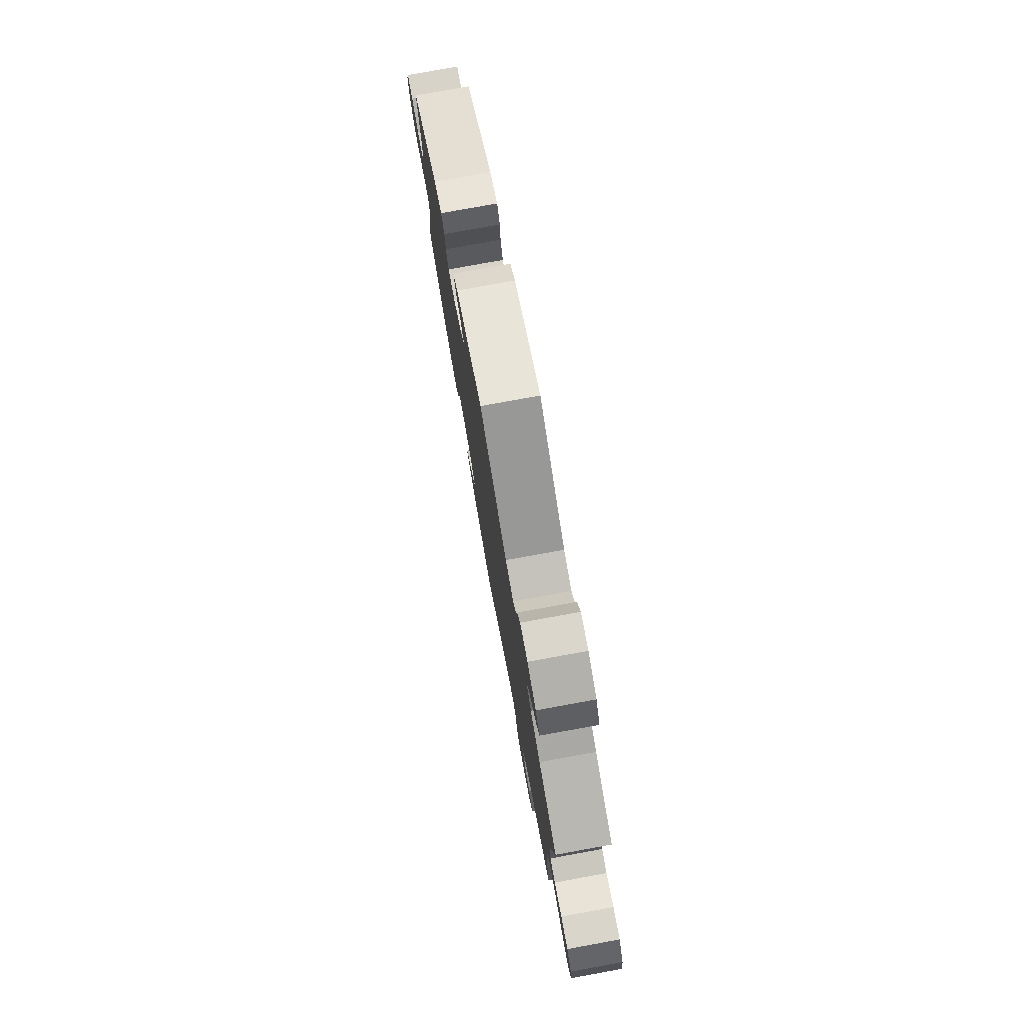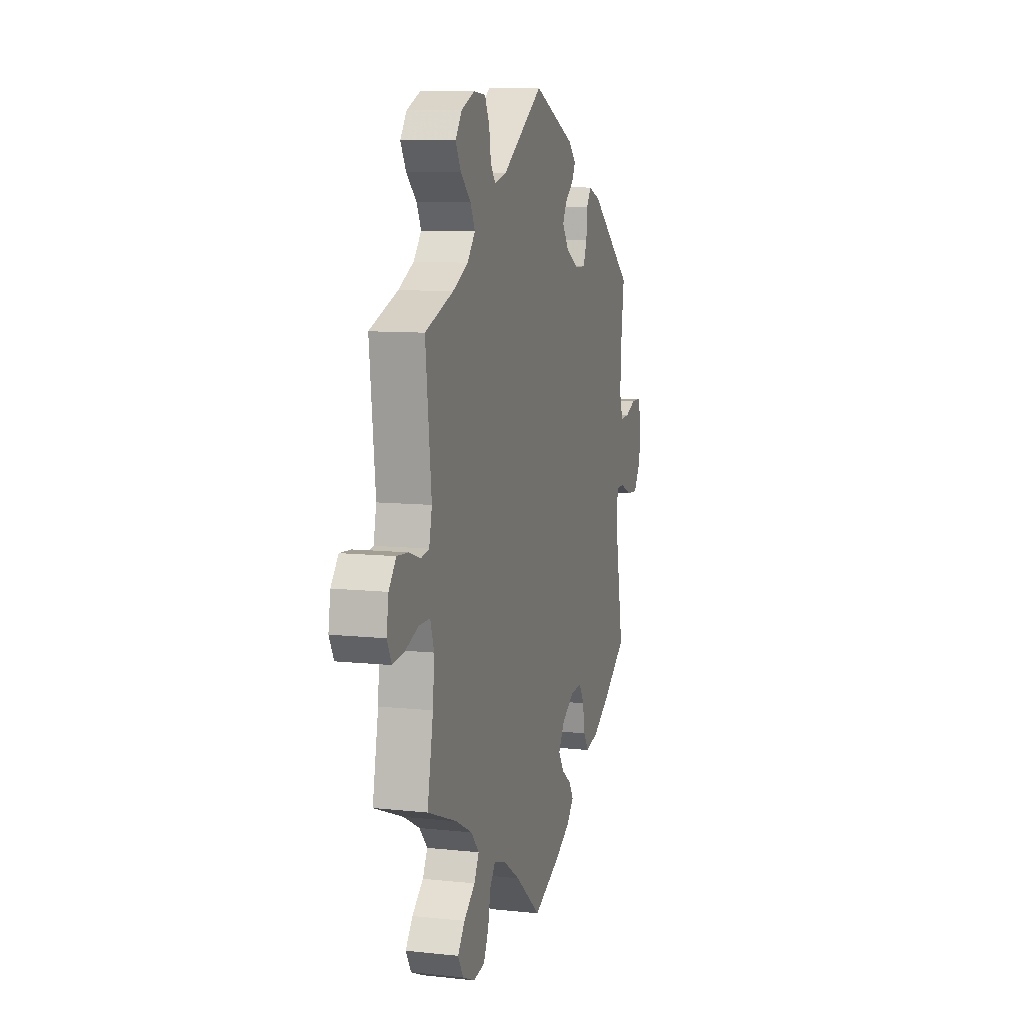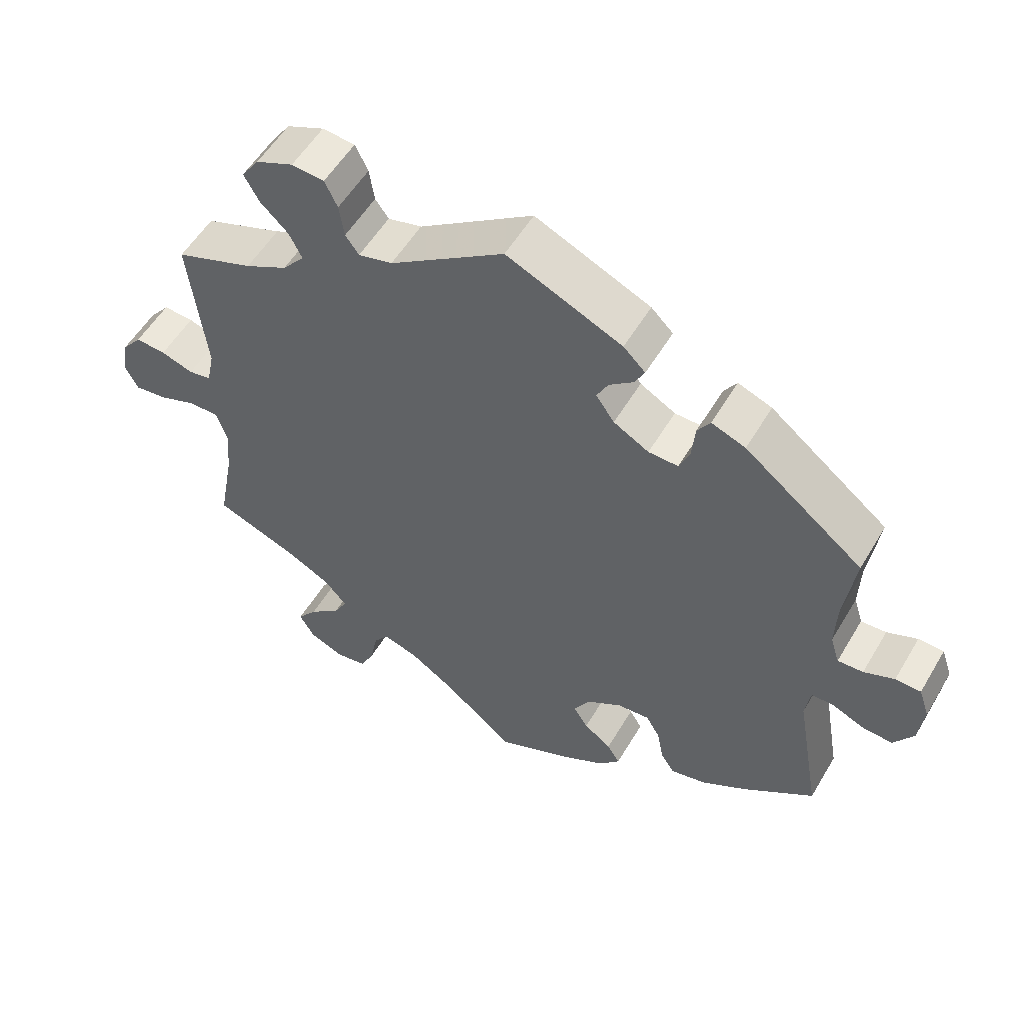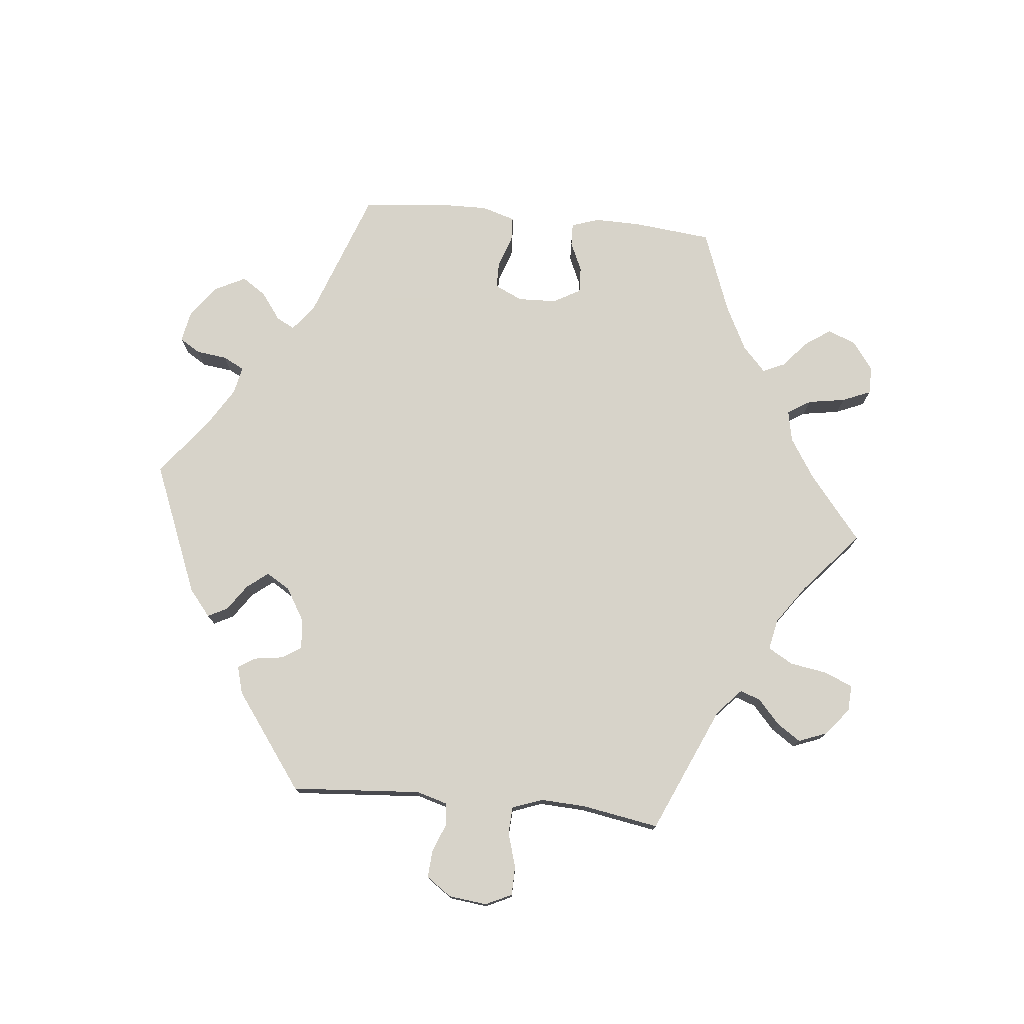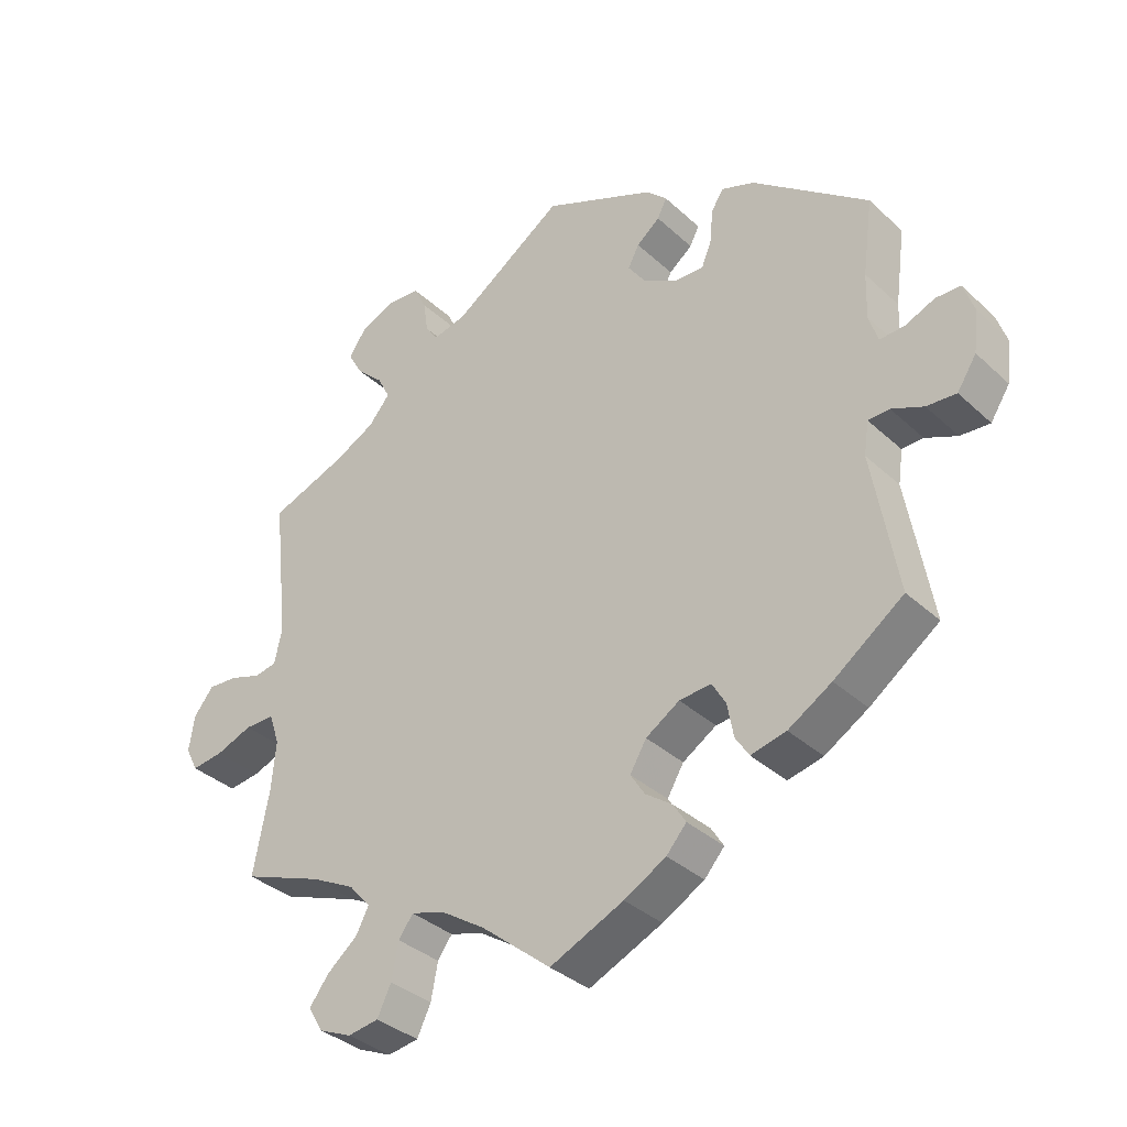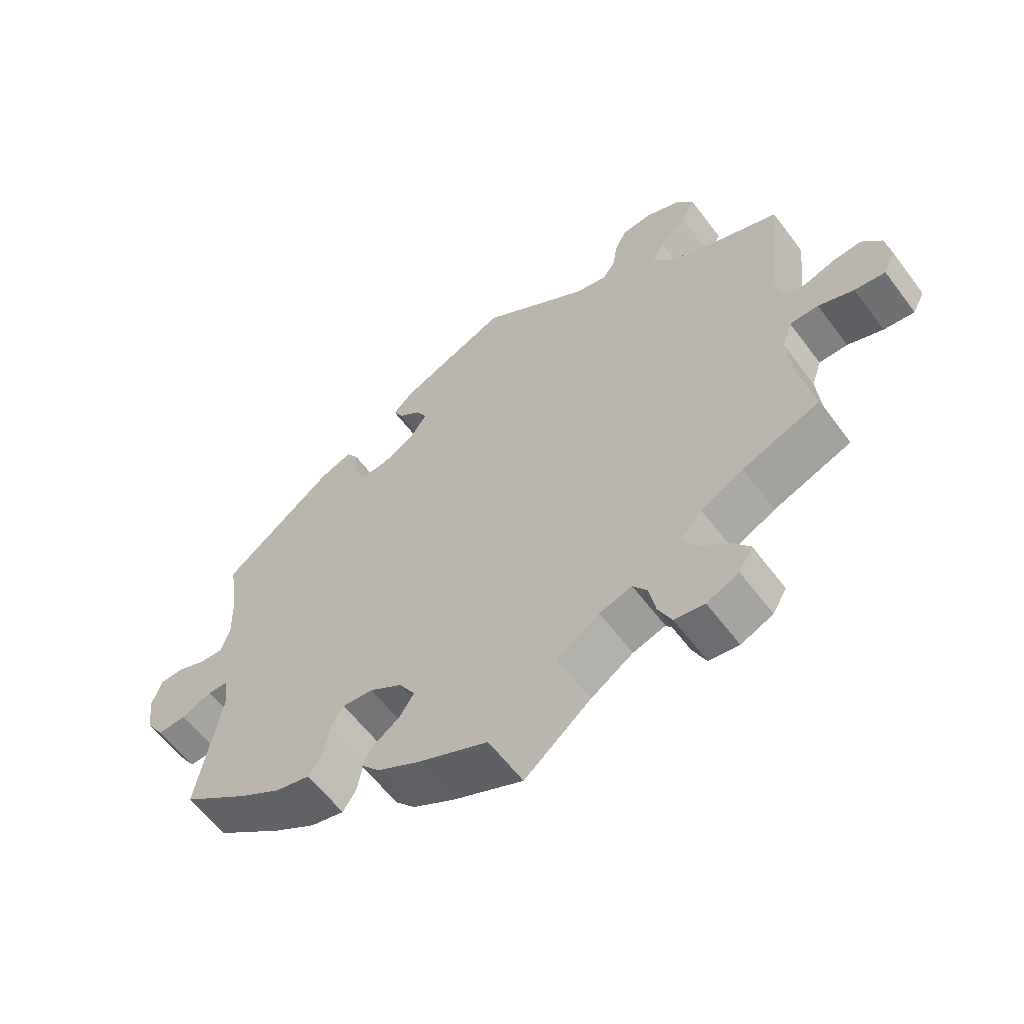
<metadata>
{"format":"obj","ext":"obj","renderer":"f3d","projection":"perspective","resolution":1024,"background":"white","views":[{"elev":78.2,"azim":79.7,"up":"+Z"},{"elev":9.2,"azim":106.0,"up":"+Z"},{"elev":54.8,"azim":-149.8,"up":"+Z"},{"elev":76.4,"azim":35.8,"up":"+Y"},{"elev":-35.3,"azim":-140.3,"up":"+Z"},{"elev":-60.0,"azim":36.7,"up":"+Z"}]}
</metadata>
<code>
v 0.478 0.07 0.083
v 0.489 0.07 0.032
v 0.521 0.07 0.026
v 0.567 0.07 0.041
v 0.61 0.07 0.044
v 0.639 0.07 0.008
v 0.647 0.07 -0.044
v 0.629 0.07 -0.079
v 0.583 0.07 -0.073
v 0.53 0.07 -0.053
v 0.487 0.07 -0.053
v 0.472 0.07 -0.098
v 0.478 0.07 -0.168
v 0.501 0.07 -0.289
v 0.385 0.07 -0.333
v 0.321 0.07 -0.366
v 0.289 0.07 -0.402
v 0.308 0.07 -0.438
v 0.352 0.07 -0.474
v 0.38 0.07 -0.511
v 0.359 0.07 -0.547
v 0.311 0.07 -0.568
v 0.266 0.07 -0.561
v 0.246 0.07 -0.519
v 0.236 0.07 -0.467
v 0.215 0.07 -0.438
v 0.166 0.07 -0.453
v 0.102 0.07 -0.495
v 0.001 0.07 -0.578
v -0.106 0.07 -0.53
v -0.167 0.07 -0.496
v -0.196 0.07 -0.463
v -0.178 0.07 -0.434
v -0.139 0.07 -0.406
v -0.118 0.07 -0.373
v -0.142 0.07 -0.333
v -0.191 0.07 -0.302
v -0.237 0.07 -0.298
v -0.257 0.07 -0.332
v -0.266 0.07 -0.381
v -0.286 0.07 -0.412
v -0.337 0.07 -0.4
v -0.4 0.07 -0.362
v -0.501 0.07 -0.289
v -0.465 0.07 -0.084
v -0.472 0.07 -0.036
v -0.503 0.07 -0.035
v -0.549 0.07 -0.055
v -0.592 0.07 -0.058
v -0.62 0.07 -0.015
v -0.627 0.07 0.046
v -0.612 0.07 0.09
v -0.576 0.07 0.091
v -0.533 0.07 0.073
v -0.497 0.07 0.071
v -0.484 0.07 0.112
v -0.486 0.07 0.178
v -0.501 0.07 0.289
v -0.333 0.07 0.42
v -0.285 0.07 0.438
v -0.267 0.07 0.41
v -0.263 0.07 0.362
v -0.248 0.07 0.325
v -0.206 0.07 0.326
v -0.156 0.07 0.354
v -0.13 0.07 0.391
v -0.146 0.07 0.422
v -0.18 0.07 0.449
v -0.194 0.07 0.476
v -0.163 0.07 0.506
v 0 0.07 0.578
v 0.162 0.07 0.468
v 0.21 0.07 0.456
v 0.229 0.07 0.482
v 0.236 0.07 0.529
v 0.254 0.07 0.566
v 0.3 0.07 0.57
v 0.353 0.07 0.547
v 0.378 0.07 0.511
v 0.357 0.07 0.473
v 0.317 0.07 0.435
v 0.299 0.07 0.399
v 0.33 0.07 0.362
v 0.39 0.07 0.331
v 0.501 0.07 0.29
v 0.478 0 0.083
v 0.489 0 0.032
v 0.521 0 0.026
v 0.567 0 0.041
v 0.61 0 0.044
v 0.639 0 0.008
v 0.647 0 -0.044
v 0.629 0 -0.079
v 0.583 0 -0.073
v 0.53 0 -0.053
v 0.487 0 -0.053
v 0.472 0 -0.098
v 0.478 0 -0.168
v 0.501 0 -0.289
v 0.385 0 -0.333
v 0.321 0 -0.366
v 0.289 0 -0.402
v 0.308 0 -0.438
v 0.352 0 -0.474
v 0.38 0 -0.511
v 0.359 0 -0.547
v 0.311 0 -0.568
v 0.266 0 -0.561
v 0.246 0 -0.519
v 0.236 0 -0.467
v 0.215 0 -0.438
v 0.166 0 -0.453
v 0.102 0 -0.495
v 0.001 0 -0.578
v -0.106 0 -0.53
v -0.167 0 -0.496
v -0.196 0 -0.463
v -0.178 0 -0.434
v -0.139 0 -0.406
v -0.118 0 -0.373
v -0.142 0 -0.333
v -0.191 0 -0.302
v -0.237 0 -0.298
v -0.257 0 -0.332
v -0.266 0 -0.381
v -0.286 0 -0.412
v -0.337 0 -0.4
v -0.4 0 -0.362
v -0.501 0 -0.289
v -0.465 0 -0.084
v -0.472 0 -0.036
v -0.503 0 -0.035
v -0.549 0 -0.055
v -0.592 0 -0.058
v -0.62 0 -0.015
v -0.627 0 0.046
v -0.612 0 0.09
v -0.576 0 0.091
v -0.533 0 0.073
v -0.497 0 0.071
v -0.484 0 0.112
v -0.486 0 0.178
v -0.501 0 0.289
v -0.333 0 0.42
v -0.285 0 0.438
v -0.267 0 0.41
v -0.263 0 0.362
v -0.248 0 0.325
v -0.206 0 0.326
v -0.156 0 0.354
v -0.13 0 0.391
v -0.146 0 0.422
v -0.18 0 0.449
v -0.194 0 0.476
v -0.163 0 0.506
v 0 0 0.578
v 0.162 0 0.468
v 0.21 0 0.456
v 0.229 0 0.482
v 0.236 0 0.529
v 0.254 0 0.566
v 0.3 0 0.57
v 0.353 0 0.547
v 0.378 0 0.511
v 0.357 0 0.473
v 0.317 0 0.435
v 0.299 0 0.399
v 0.33 0 0.362
v 0.39 0 0.331
v 0.501 0 0.29
f 84 85 1
f 83 84 1 2
f 82 83 2
f 78 79 80 81
f 78 81 82
f 77 78 82
f 74 75 76 77
f 73 74 77 82
f 72 73 82 2
f 70 71 72 2
f 67 68 69 70
f 66 67 70 2
f 59 60 61 62
f 57 58 59 62
f 56 57 62 63
f 55 56 63 64
f 51 52 53 54
f 51 54 55
f 50 51 55
f 47 48 49 50
f 46 47 50 55
f 42 43 44 45
f 42 45 46
f 39 40 41 42
f 38 39 42 46
f 37 38 46 55
f 31 32 33 34
f 31 34 35
f 28 29 30 31
f 27 28 31 35
f 26 27 35 36
f 22 23 24 25
f 22 25 26
f 21 22 26
f 18 19 20 21
f 17 18 21 26
f 16 17 26 36
f 13 14 15
f 12 13 15 16
f 11 12 16 36
f 7 8 9 10
f 7 10 11
f 6 7 11
f 3 4 5 6
f 3 6 11
f 2 3 11 36
f 65 66 2 36
f 55 64 65
f 36 37 55 65
f 86 170 169
f 87 86 169 168
f 87 168 167
f 166 165 164 163
f 167 166 163
f 167 163 162
f 162 161 160 159
f 167 162 159 158
f 87 167 158 157
f 87 157 156 155
f 155 154 153 152
f 87 155 152 151
f 147 146 145 144
f 147 144 143 142
f 148 147 142 141
f 149 148 141 140
f 139 138 137 136
f 140 139 136
f 140 136 135
f 135 134 133 132
f 140 135 132 131
f 130 129 128 127
f 131 130 127
f 127 126 125 124
f 131 127 124 123
f 140 131 123 122
f 119 118 117 116
f 120 119 116
f 116 115 114 113
f 120 116 113 112
f 121 120 112 111
f 110 109 108 107
f 111 110 107
f 111 107 106
f 106 105 104 103
f 111 106 103 102
f 121 111 102 101
f 100 99 98
f 101 100 98 97
f 121 101 97 96
f 95 94 93 92
f 96 95 92
f 96 92 91
f 91 90 89 88
f 96 91 88
f 121 96 88 87
f 121 87 151 150
f 150 149 140
f 150 140 122 121
f 1 86 87 2
f 2 87 88 3
f 3 88 89 4
f 4 89 90 5
f 5 90 91 6
f 6 91 92 7
f 7 92 93 8
f 8 93 94 9
f 9 94 95 10
f 10 95 96 11
f 11 96 97 12
f 12 97 98 13
f 13 98 99 14
f 14 99 100 15
f 15 100 101 16
f 16 101 102 17
f 17 102 103 18
f 18 103 104 19
f 19 104 105 20
f 20 105 106 21
f 21 106 107 22
f 22 107 108 23
f 23 108 109 24
f 24 109 110 25
f 25 110 111 26
f 26 111 112 27
f 27 112 113 28
f 28 113 114 29
f 29 114 115 30
f 30 115 116 31
f 31 116 117 32
f 32 117 118 33
f 33 118 119 34
f 34 119 120 35
f 35 120 121 36
f 36 121 122 37
f 37 122 123 38
f 38 123 124 39
f 39 124 125 40
f 40 125 126 41
f 41 126 127 42
f 42 127 128 43
f 43 128 129 44
f 44 129 130 45
f 45 130 131 46
f 46 131 132 47
f 47 132 133 48
f 48 133 134 49
f 49 134 135 50
f 50 135 136 51
f 51 136 137 52
f 52 137 138 53
f 53 138 139 54
f 54 139 140 55
f 55 140 141 56
f 56 141 142 57
f 57 142 143 58
f 58 143 144 59
f 59 144 145 60
f 60 145 146 61
f 61 146 147 62
f 62 147 148 63
f 63 148 149 64
f 64 149 150 65
f 65 150 151 66
f 66 151 152 67
f 67 152 153 68
f 68 153 154 69
f 69 154 155 70
f 70 155 156 71
f 71 156 157 72
f 72 157 158 73
f 73 158 159 74
f 74 159 160 75
f 75 160 161 76
f 76 161 162 77
f 77 162 163 78
f 78 163 164 79
f 79 164 165 80
f 80 165 166 81
f 81 166 167 82
f 82 167 168 83
f 83 168 169 84
f 84 169 170 85
f 85 170 86 1

</code>
